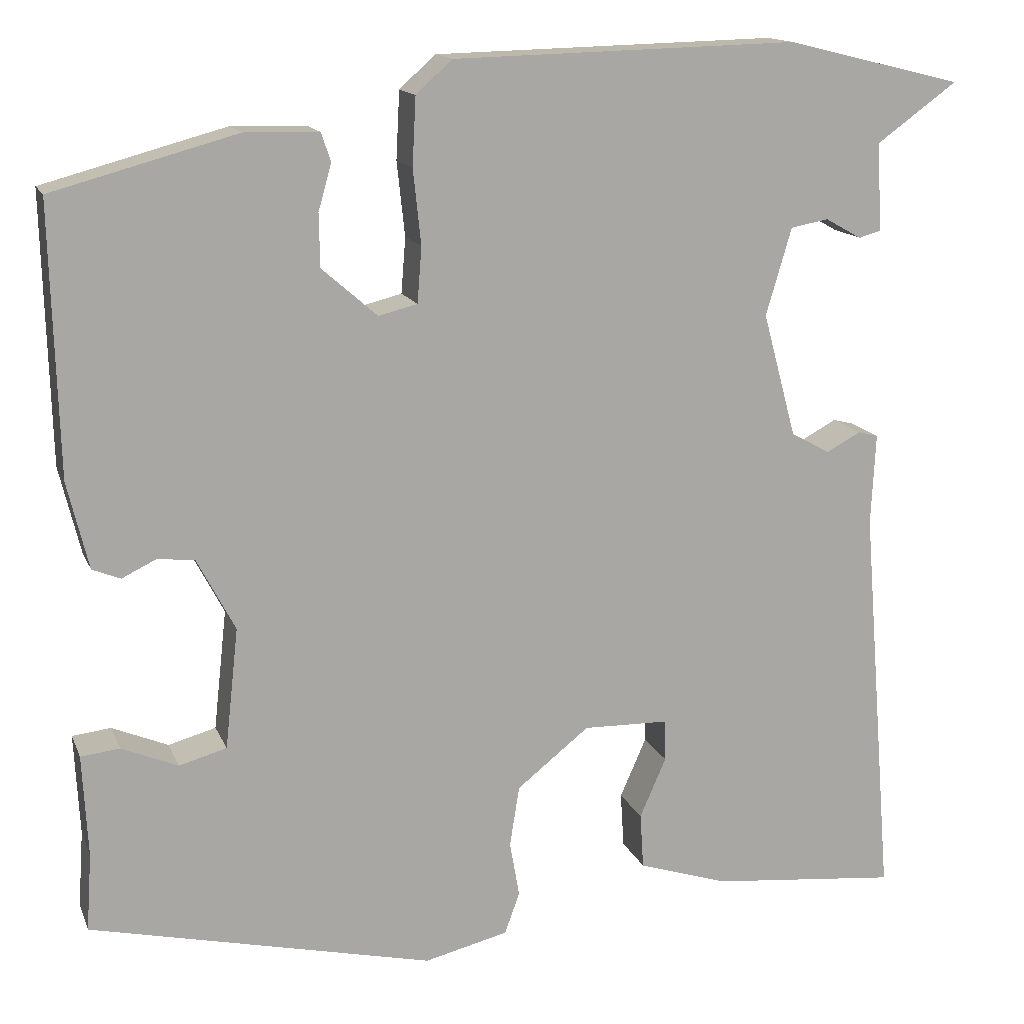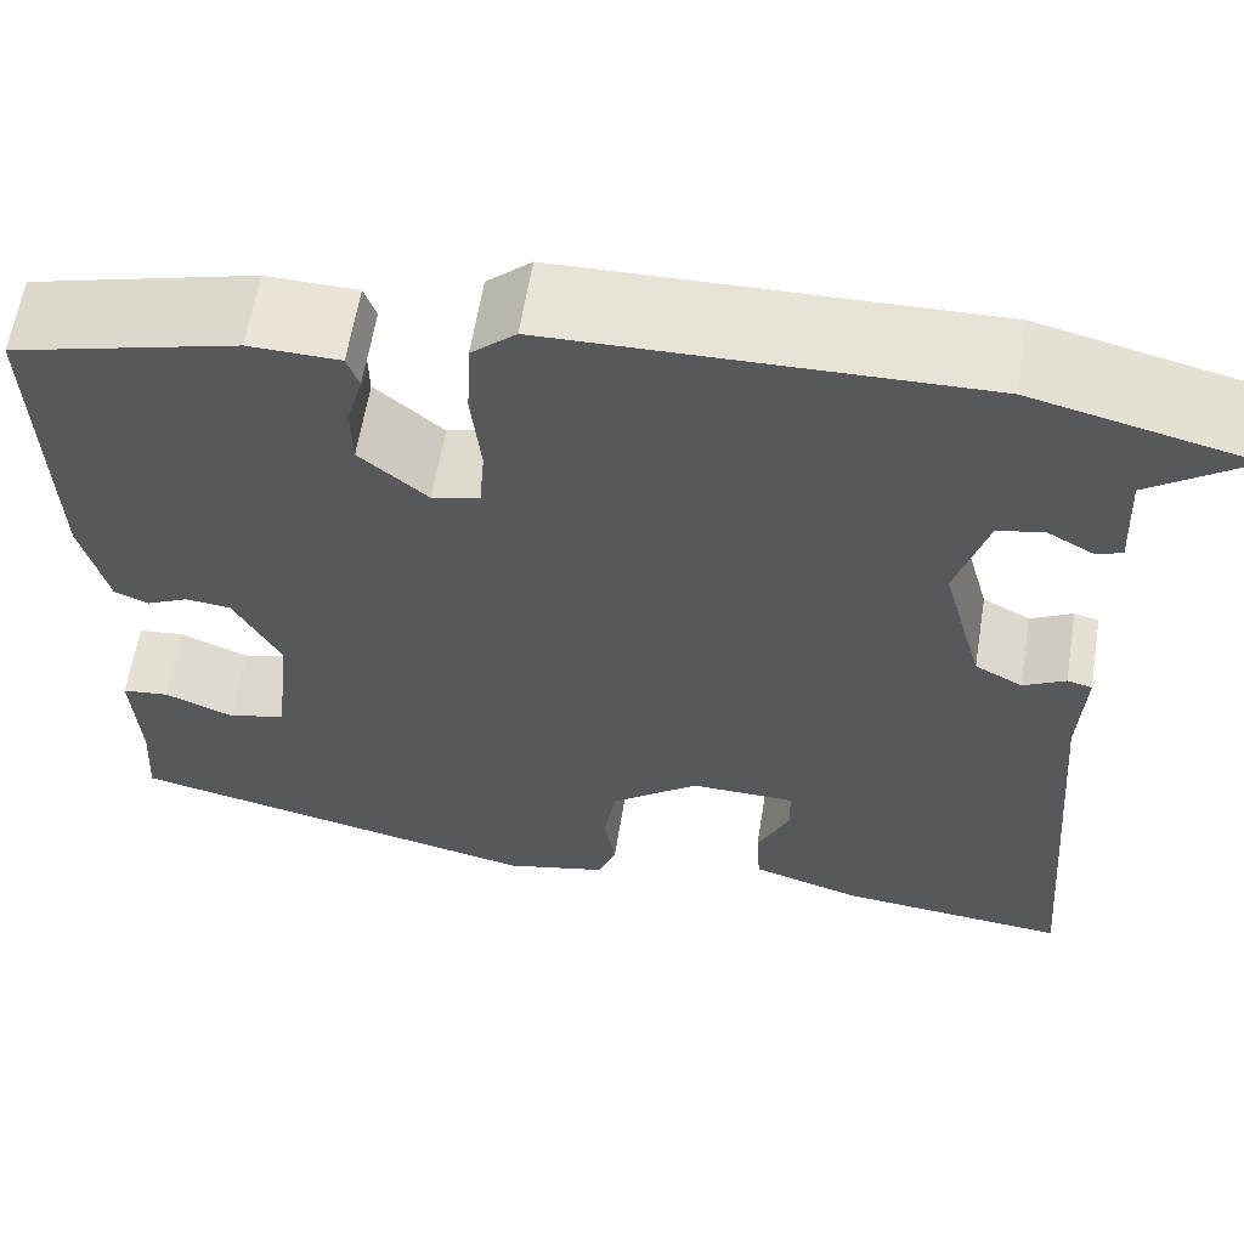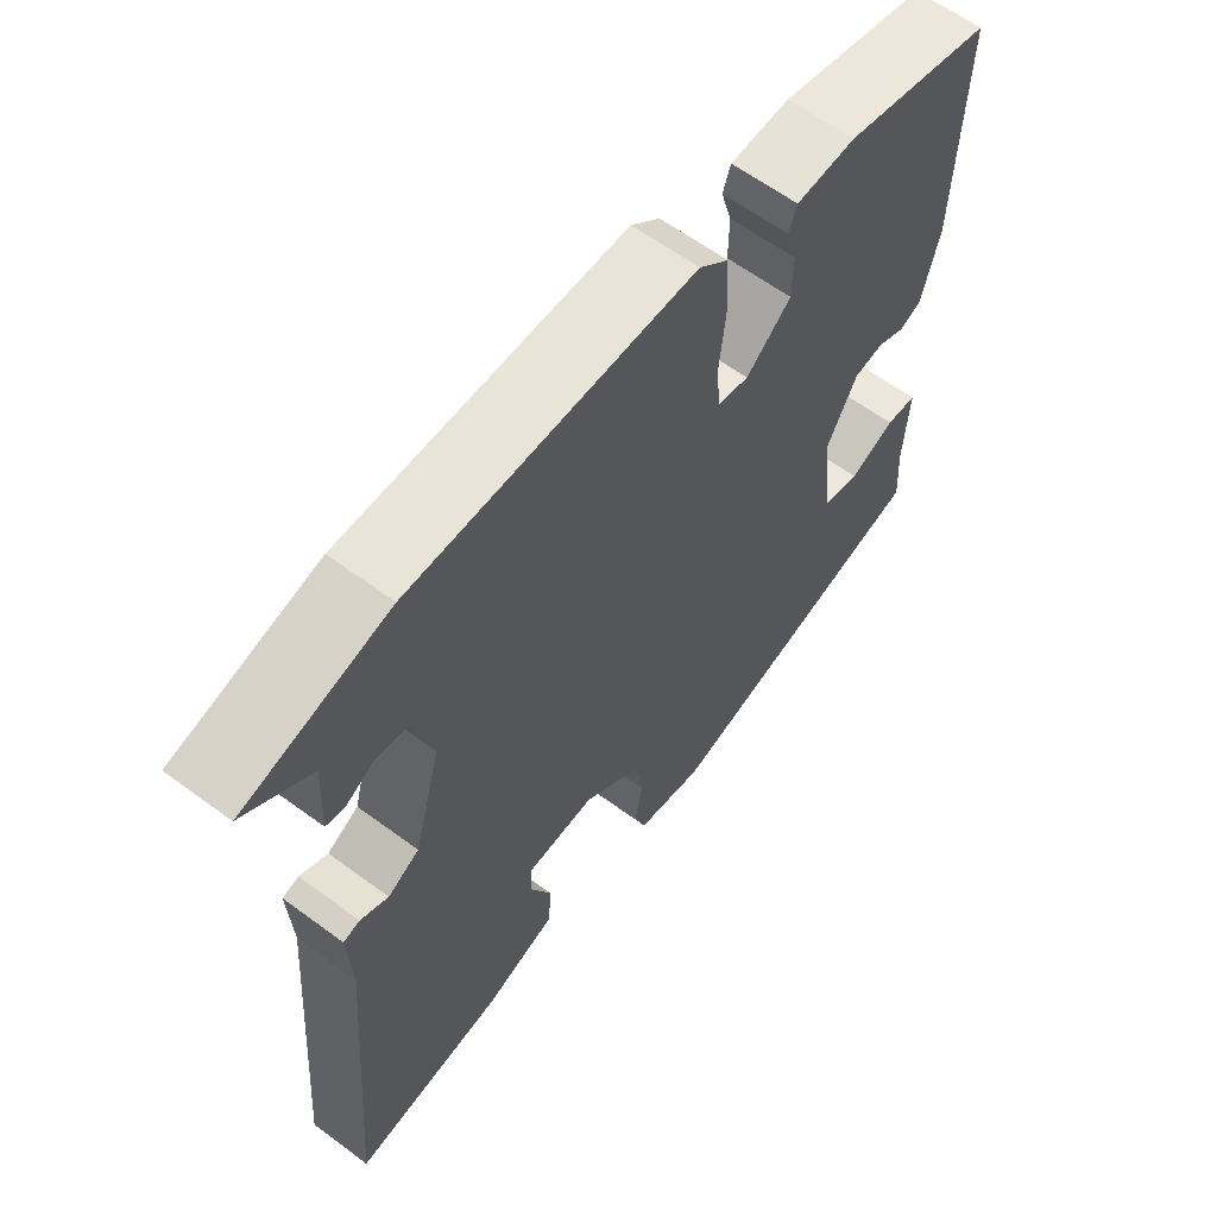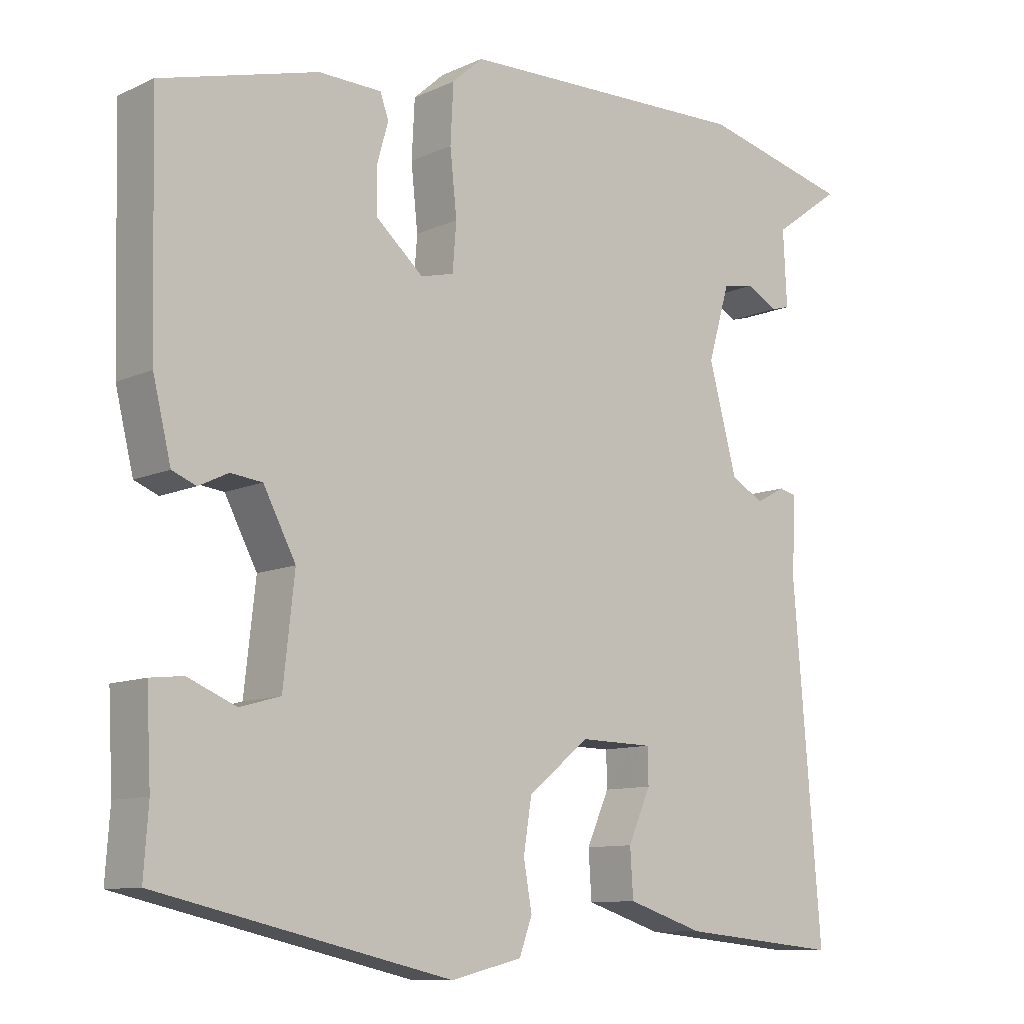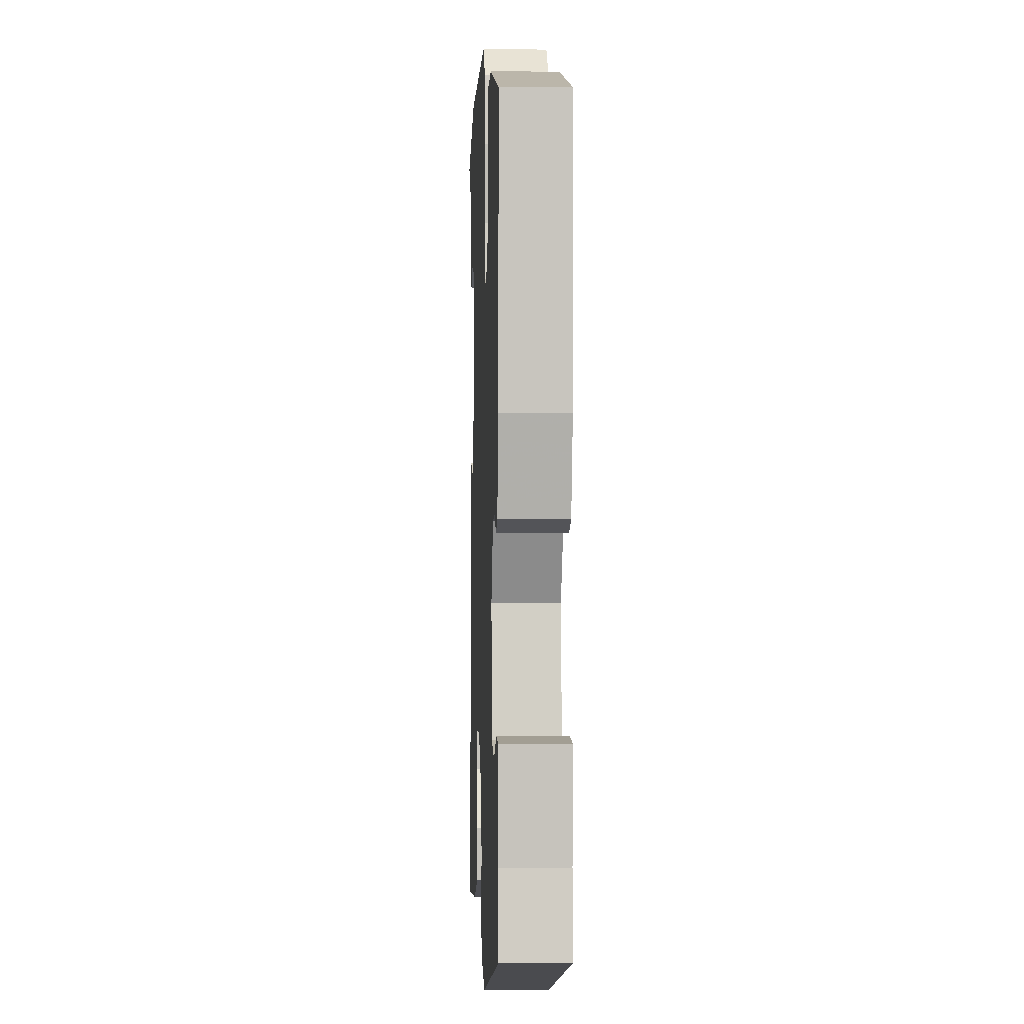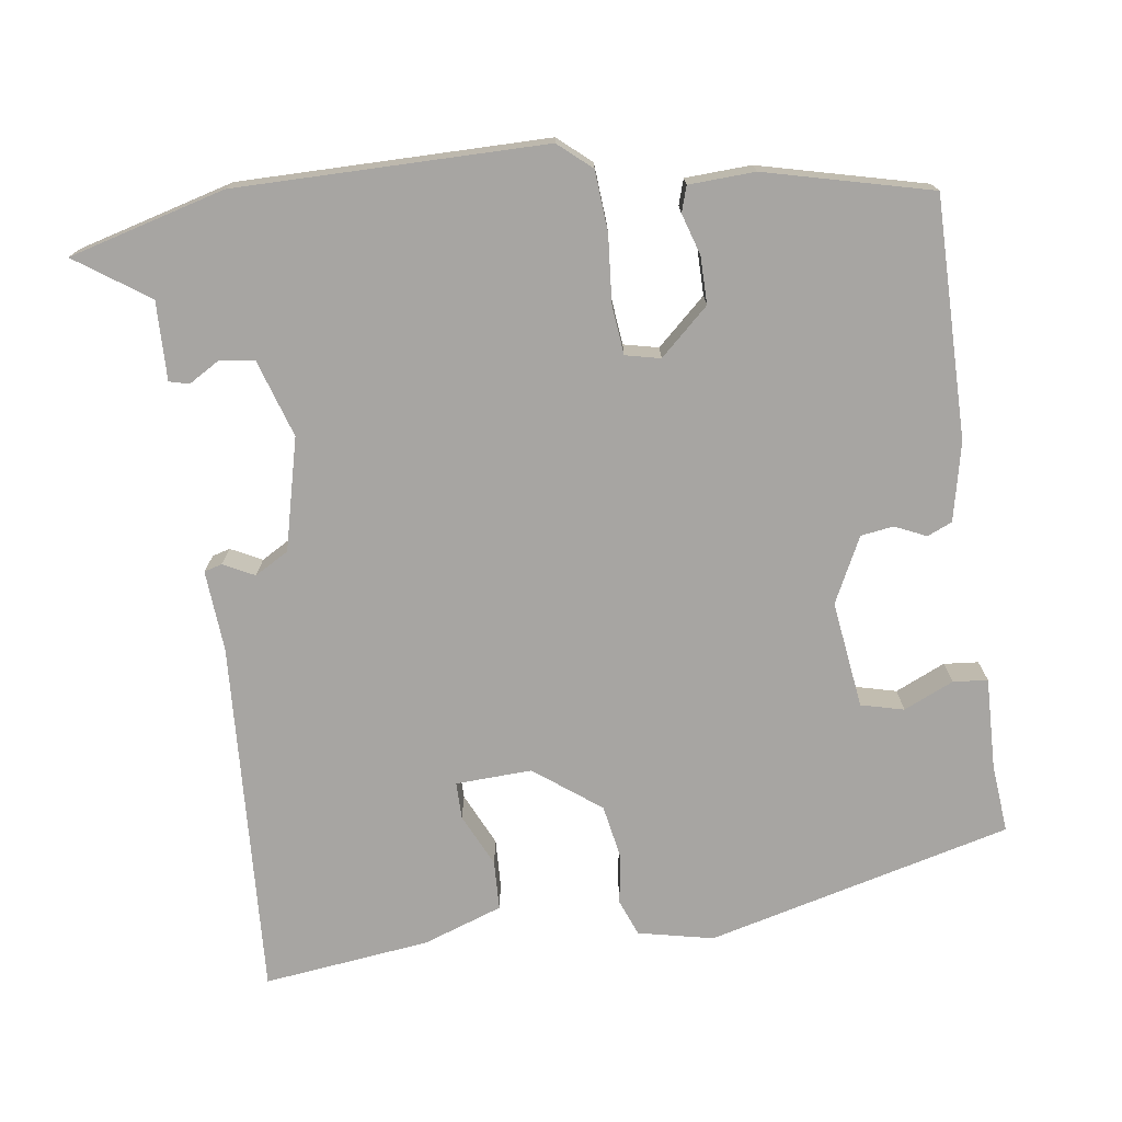
<metadata>
{"format":"obj","ext":"obj","renderer":"f3d","projection":"perspective","resolution":1024,"background":"white","views":[{"elev":14.6,"azim":163.1,"up":"+Z"},{"elev":61.4,"azim":-170.8,"up":"+Z"},{"elev":62.0,"azim":-53.1,"up":"+Z"},{"elev":-10.2,"azim":139.1,"up":"+Z"},{"elev":-1.4,"azim":87.5,"up":"+Z"},{"elev":-73.9,"azim":9.3,"up":"+Y"}]}
</metadata>
<code>
v -0.501 0.07 -0.477
v -0.464 0.07 -0.023
v -0.469 0.07 0.081
v -0.446 0.07 0.087
v -0.407 0.07 0.066
v -0.363 0.07 0.09
v -0.325 0.07 0.231
v -0.354 0.07 0.33
v -0.397 0.07 0.338
v -0.438 0.07 0.315
v -0.463 0.07 0.322
v -0.458 0.07 0.422
v -0.549 0.07 0.488
v -0.349 0.07 0.537
v 0.043 0.07 0.527
v 0.084 0.07 0.49
v 0.088 0.07 0.413
v 0.079 0.07 0.328
v 0.084 0.07 0.265
v 0.128 0.07 0.254
v 0.191 0.07 0.309
v 0.192 0.07 0.369
v 0.177 0.07 0.422
v 0.188 0.07 0.454
v 0.272 0.07 0.456
v 0.481 0.07 0.399
v 0.473 0.07 0.094
v 0.449 0.07 -0.005
v 0.417 0.07 -0.018
v 0.378 0.07 0.001
v 0.336 0.07 -0.004
v 0.293 0.07 -0.086
v 0.308 0.07 -0.223
v 0.362 0.07 -0.238
v 0.426 0.07 -0.211
v 0.47 0.07 -0.216
v 0.464 0.07 -0.332
v 0.47 0.07 -0.42
v 0.08 0.07 -0.51
v -0.015 0.07 -0.487
v -0.032 0.07 -0.44
v -0.021 0.07 -0.377
v -0.032 0.07 -0.308
v -0.114 0.07 -0.243
v -0.211 0.07 -0.245
v -0.212 0.07 -0.292
v -0.182 0.07 -0.36
v -0.186 0.07 -0.423
v -0.288 0.07 -0.456
v -0.501 0 -0.477
v -0.464 0 -0.023
v -0.469 0 0.081
v -0.446 0 0.087
v -0.407 0 0.066
v -0.363 0 0.09
v -0.325 0 0.231
v -0.354 0 0.33
v -0.397 0 0.338
v -0.438 0 0.315
v -0.463 0 0.322
v -0.458 0 0.422
v -0.549 0 0.488
v -0.349 0 0.537
v 0.043 0 0.527
v 0.084 0 0.49
v 0.088 0 0.413
v 0.079 0 0.328
v 0.084 0 0.265
v 0.128 0 0.254
v 0.191 0 0.309
v 0.192 0 0.369
v 0.177 0 0.422
v 0.188 0 0.454
v 0.272 0 0.456
v 0.481 0 0.399
v 0.473 0 0.094
v 0.449 0 -0.005
v 0.417 0 -0.018
v 0.378 0 0.001
v 0.336 0 -0.004
v 0.293 0 -0.086
v 0.308 0 -0.223
v 0.362 0 -0.238
v 0.426 0 -0.211
v 0.47 0 -0.216
v 0.464 0 -0.332
v 0.47 0 -0.42
v 0.08 0 -0.51
v -0.015 0 -0.487
v -0.032 0 -0.44
v -0.021 0 -0.377
v -0.032 0 -0.308
v -0.114 0 -0.243
v -0.211 0 -0.245
v -0.212 0 -0.292
v -0.182 0 -0.36
v -0.186 0 -0.423
v -0.288 0 -0.456
f 49 1 2
f 48 49 2
f 47 48 2
f 46 47 2
f 3 4 5
f 2 3 5
f 46 2 5
f 45 46 5
f 44 45 5 6
f 43 44 6 7
f 40 41 42
f 39 40 42
f 38 39 42
f 37 38 42
f 37 42 43
f 34 35 36 37
f 33 34 37 43
f 43 7 8
f 33 43 8
f 32 33 8
f 28 29 30
f 27 28 30
f 26 27 30
f 25 26 30
f 24 25 30
f 23 24 30
f 22 23 30
f 21 22 30 31
f 20 21 31 32
f 16 17 18
f 15 16 18
f 14 15 18
f 13 14 18
f 12 13 18
f 12 18 19
f 9 10 11 12
f 8 9 12 19
f 8 19 20 32
f 51 50 98
f 51 98 97
f 51 97 96
f 51 96 95
f 54 53 52
f 54 52 51
f 54 51 95
f 54 95 94
f 55 54 94 93
f 56 55 93 92
f 91 90 89
f 91 89 88
f 91 88 87
f 91 87 86
f 92 91 86
f 86 85 84 83
f 92 86 83 82
f 57 56 92
f 57 92 82
f 57 82 81
f 79 78 77
f 79 77 76
f 79 76 75
f 79 75 74
f 79 74 73
f 79 73 72
f 79 72 71
f 80 79 71 70
f 81 80 70 69
f 67 66 65
f 67 65 64
f 67 64 63
f 67 63 62
f 67 62 61
f 68 67 61
f 61 60 59 58
f 68 61 58 57
f 81 69 68 57
f 1 50 51 2
f 2 51 52 3
f 3 52 53 4
f 4 53 54 5
f 5 54 55 6
f 6 55 56 7
f 7 56 57 8
f 8 57 58 9
f 9 58 59 10
f 10 59 60 11
f 11 60 61 12
f 12 61 62 13
f 13 62 63 14
f 14 63 64 15
f 15 64 65 16
f 16 65 66 17
f 17 66 67 18
f 18 67 68 19
f 19 68 69 20
f 20 69 70 21
f 21 70 71 22
f 22 71 72 23
f 23 72 73 24
f 24 73 74 25
f 25 74 75 26
f 26 75 76 27
f 27 76 77 28
f 28 77 78 29
f 29 78 79 30
f 30 79 80 31
f 31 80 81 32
f 32 81 82 33
f 33 82 83 34
f 34 83 84 35
f 35 84 85 36
f 36 85 86 37
f 37 86 87 38
f 38 87 88 39
f 39 88 89 40
f 40 89 90 41
f 41 90 91 42
f 42 91 92 43
f 43 92 93 44
f 44 93 94 45
f 45 94 95 46
f 46 95 96 47
f 47 96 97 48
f 48 97 98 49
f 49 98 50 1

</code>
